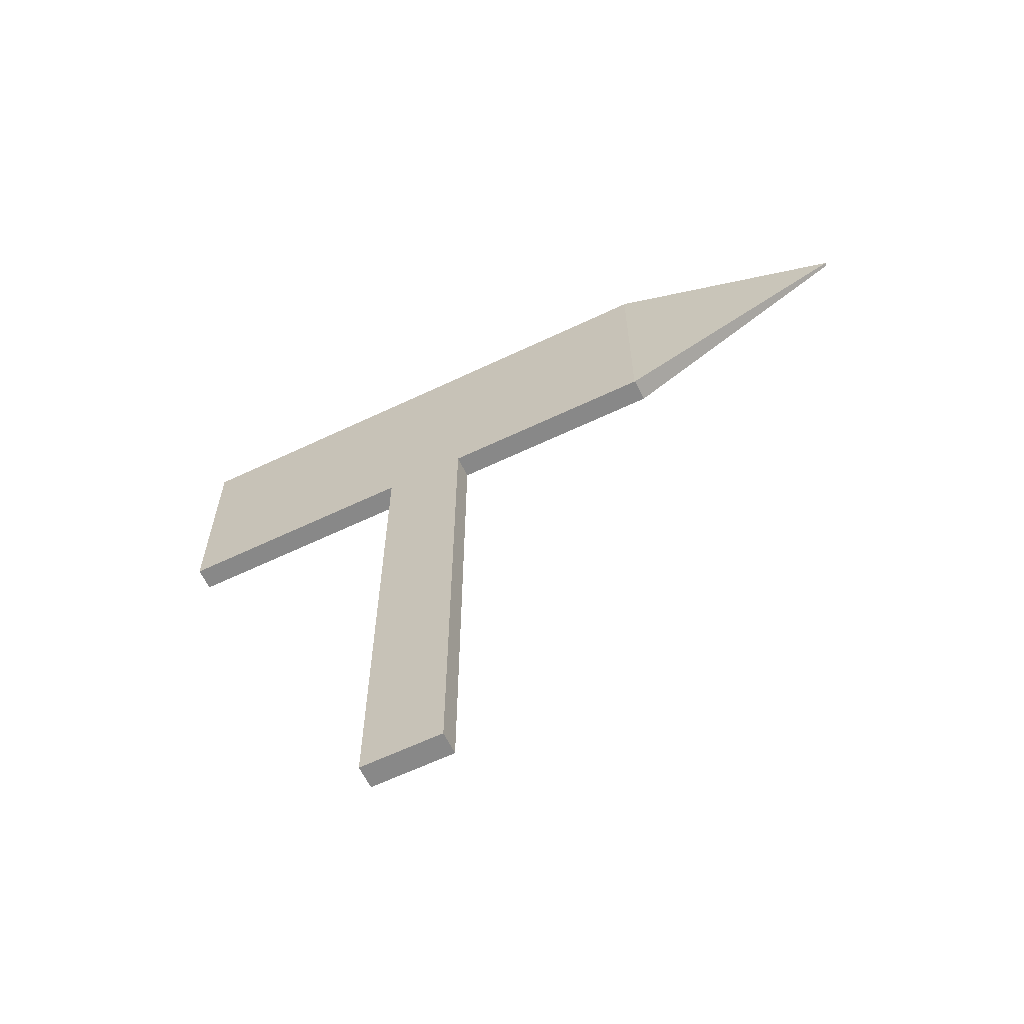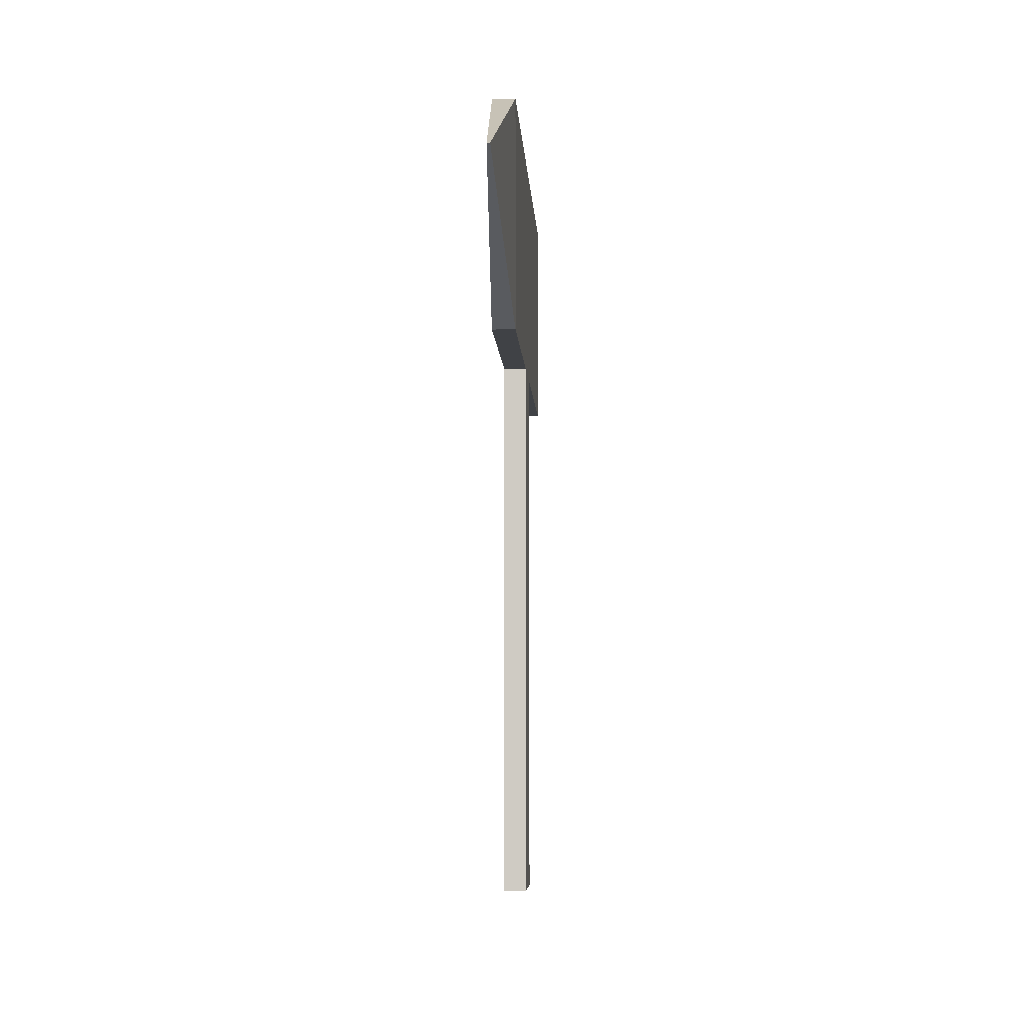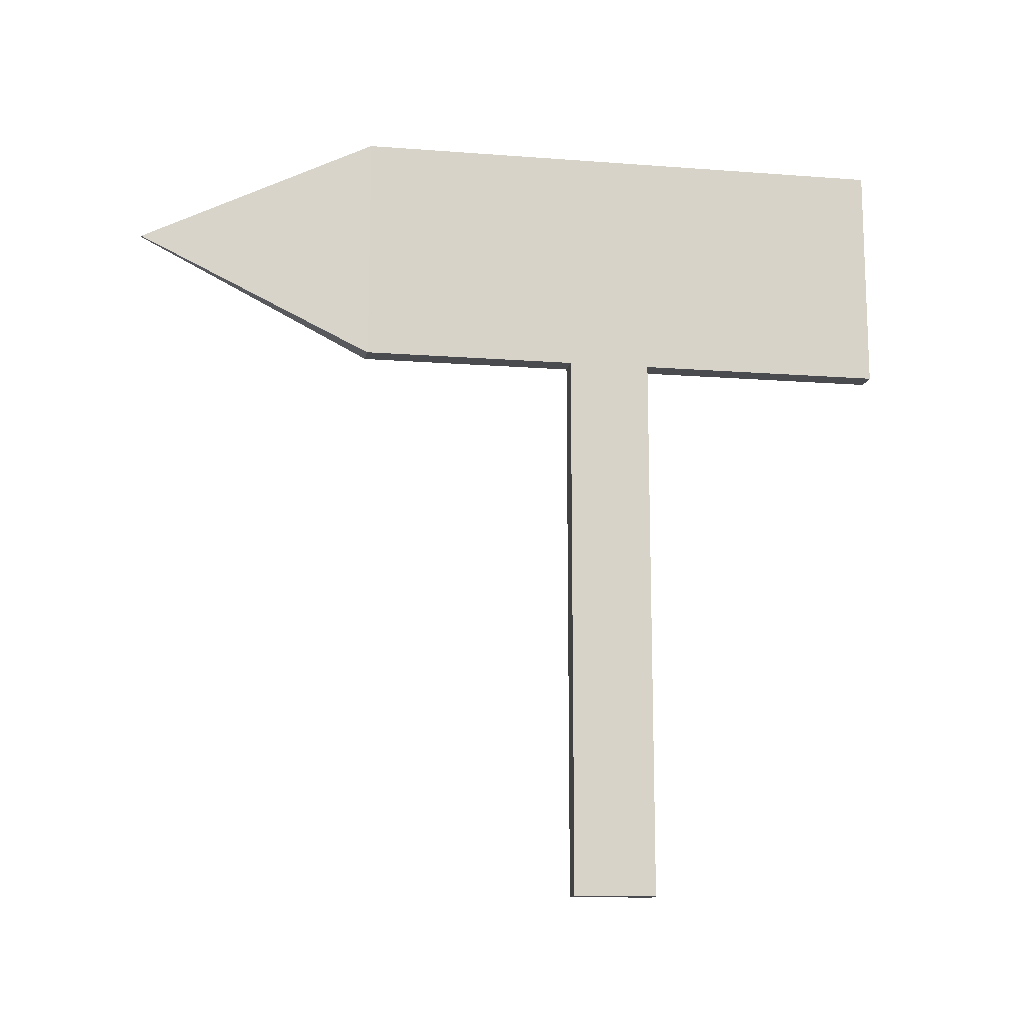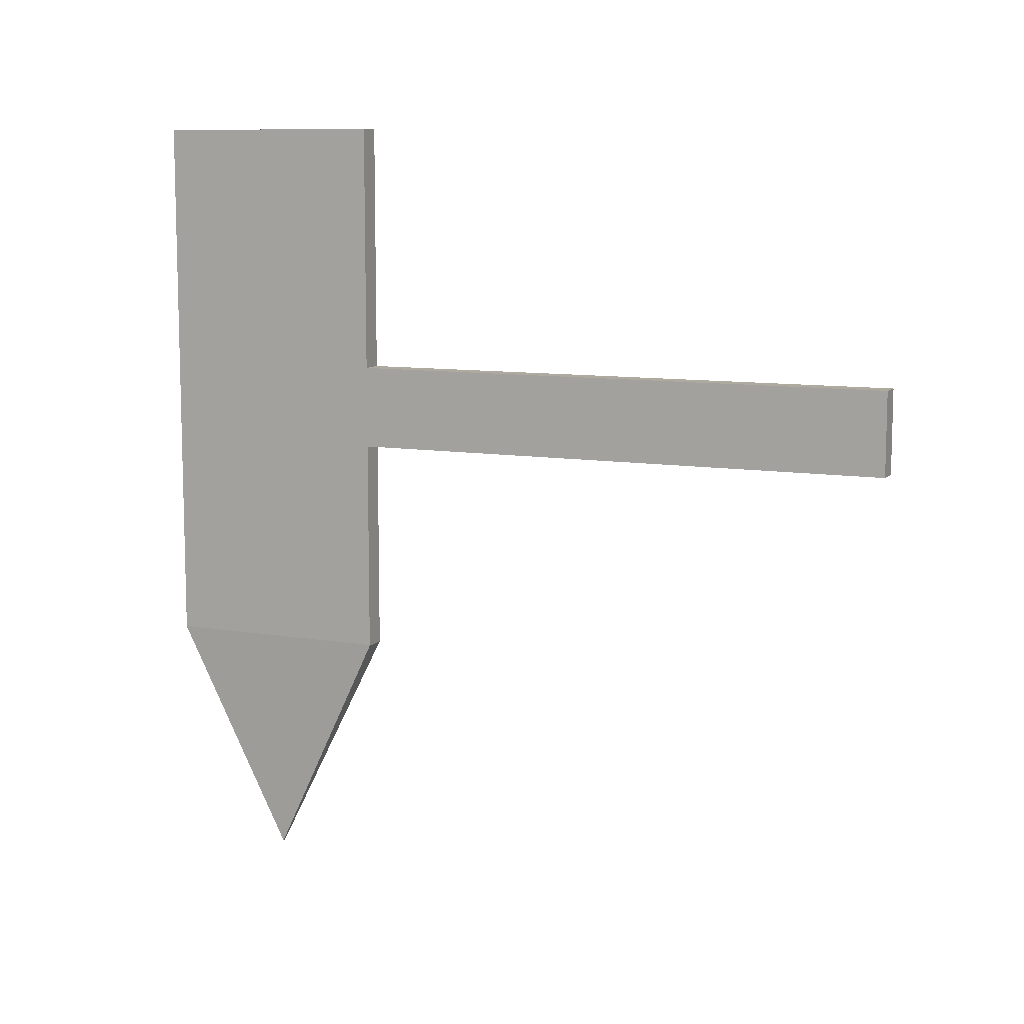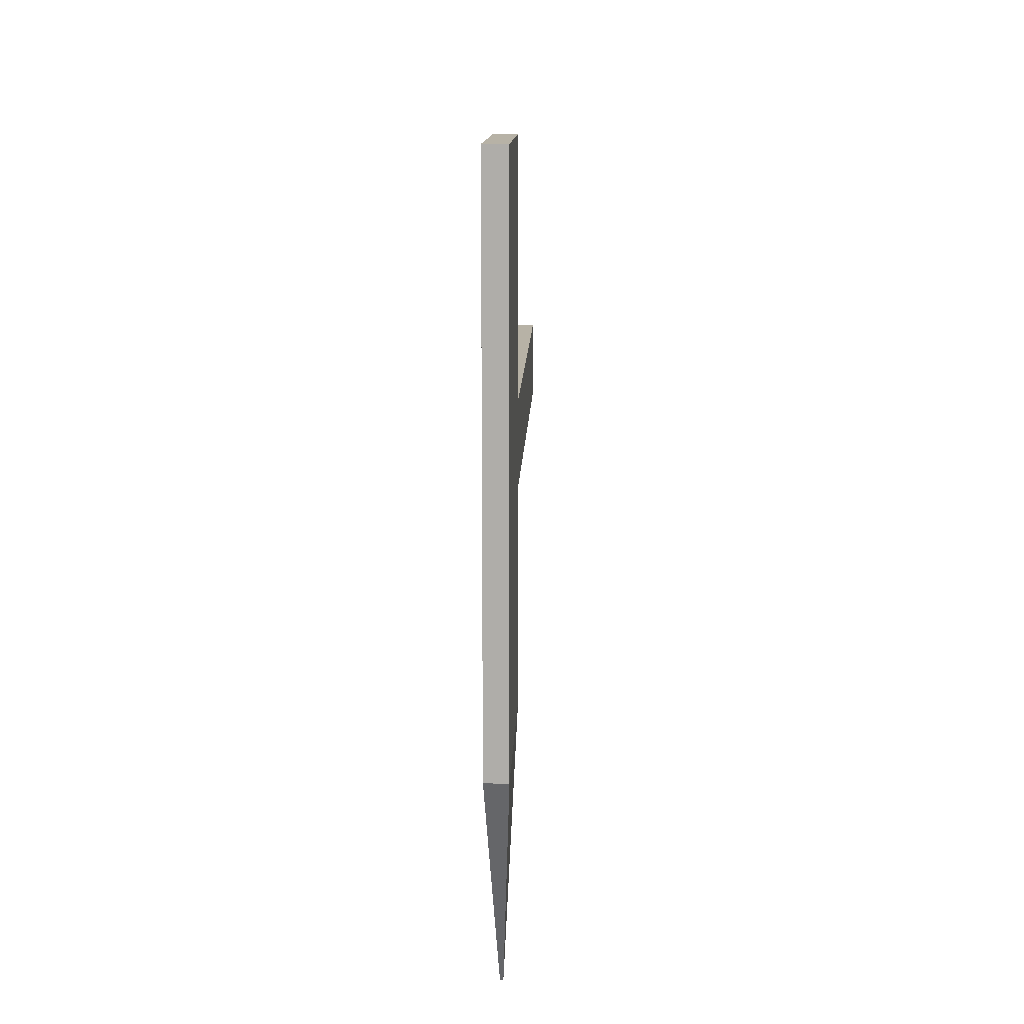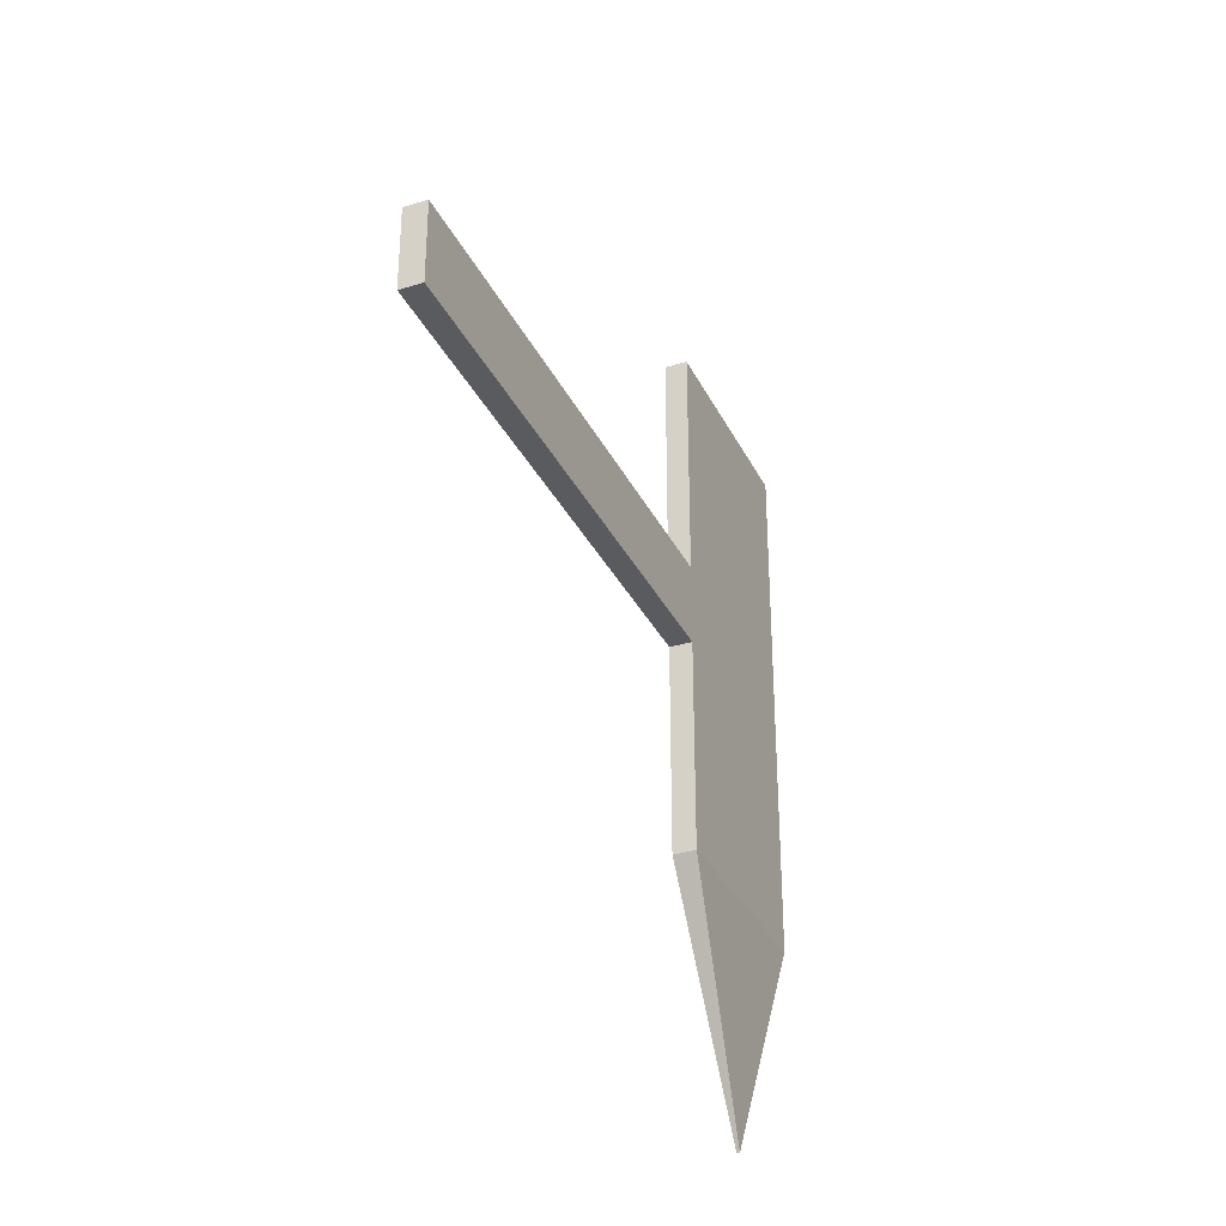
<metadata>
{"format":"obj","ext":"obj","renderer":"f3d","projection":"perspective","resolution":1024,"background":"white","views":[{"elev":-62.9,"azim":115.7,"up":"+Y"},{"elev":-6.2,"azim":-177.0,"up":"+Y"},{"elev":-13.7,"azim":-99.7,"up":"+Y"},{"elev":9.5,"azim":-66.1,"up":"+Z"},{"elev":12.4,"azim":-178.0,"up":"+Z"},{"elev":-32.7,"azim":22.9,"up":"+Z"}]}
</metadata>
<code>
o Cube
v 0.04986 3.421 1.249
v 0.04986 2.422 1.249
v 0.04986 3.421 -1.113
v 0.04986 2.422 -1.114
v -0.04986 3.421 1.249
v -0.04986 2.422 1.249
v -0.04986 3.421 -1.113
v -0.04986 2.422 -1.114
v -0.04986 2.422 -1.11
v 0.04986 3.421 -1.11
v -0.04986 3.421 -1.11
v 0.04986 2.422 -1.11
v 0.04986 2.929 1.249
v -0.006843 2.929 -2.137
v 0.006843 2.929 -2.137
v -0.04986 2.929 1.249
v 0.04986 2.929 -1.11
v -0.04986 2.929 -1.11
v 0.04986 2.463 0.1799
v 0.04986 0.02304 0.1799
v 0.04986 2.463 -0.1799
v 0.04986 0.02304 -0.1799
v -0.04986 2.463 0.1799
v -0.04986 0.02304 0.1799
v -0.04986 2.463 -0.1799
v -0.04986 0.02304 -0.1799
f 10 3 7 11
f 15 14 7 3
f 18 16 5 11
f 9 8 4 12
f 17 15 3 10
f 16 13 1 5
f 13 17 10 1
f 6 9 12 2
f 14 18 11 7
f 1 10 11 5
f 8 9 18 14
f 2 12 17 13
f 6 2 13 16
f 12 4 15 17
f 9 6 16 18
f 4 8 14 15
f 19 21 25 23
f 22 26 25 21
f 26 24 23 25
f 24 26 22 20
f 20 22 21 19
f 24 20 19 23

</code>
